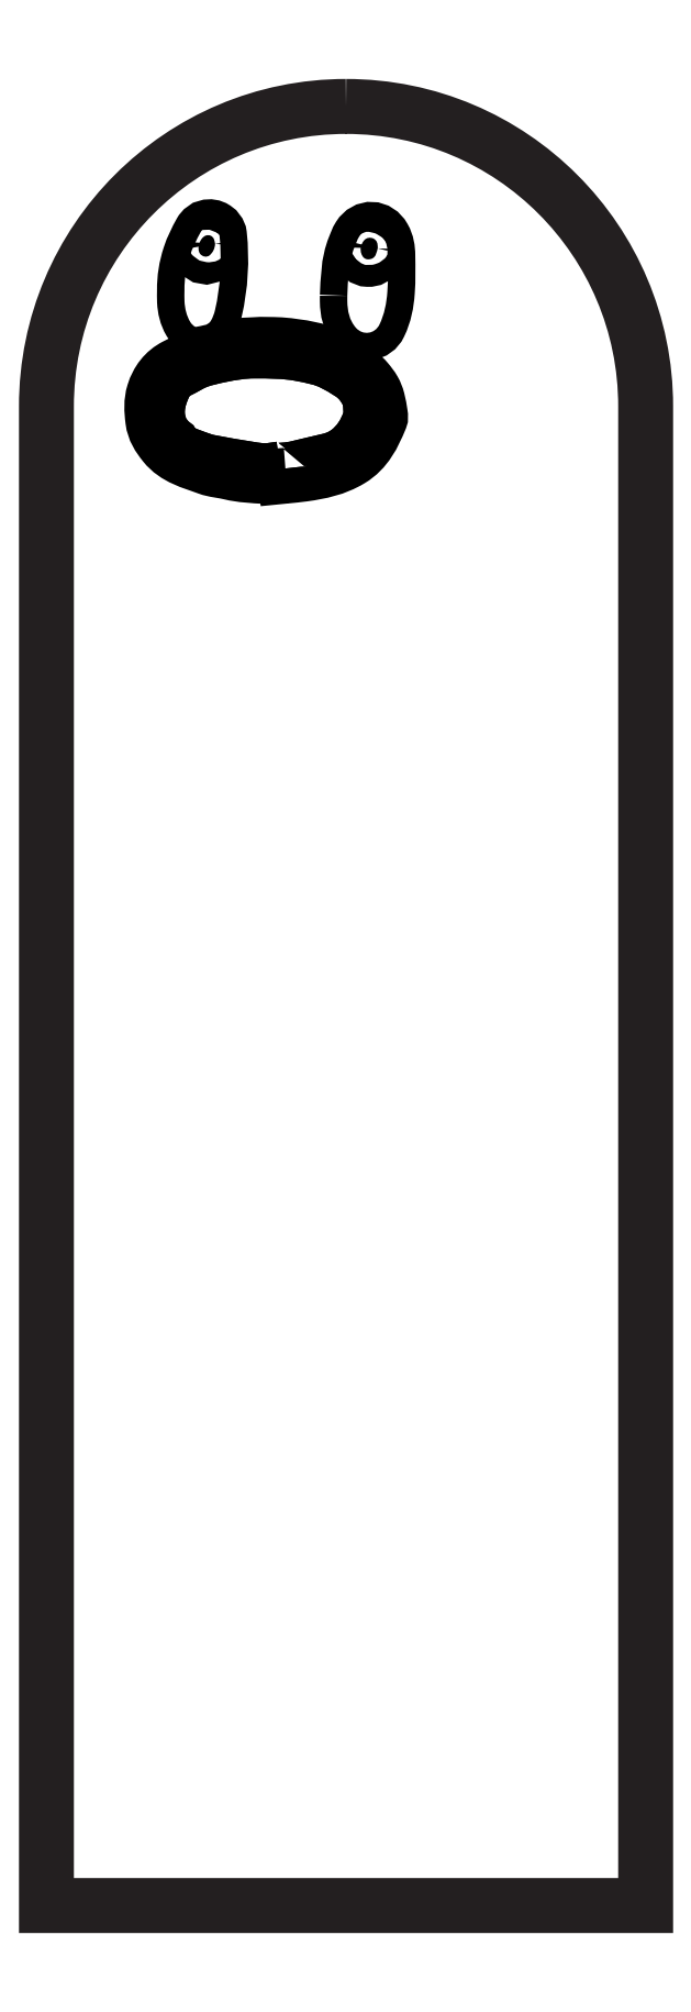
<metadata>
{"format":"dxf","ext":"dxf","renderer":"ezdxf+matplotlib","layout":"modelspace","background":"white","min_lineweight":24,"dpi":150}
</metadata>
<code>
0
SECTION
2
ENTITIES
0
SPLINE
8
Layer 1
210
0
220
0
230
1
70
    11
71
     3
72
    20
73
    16
74
     0
42
1e-10
43
1e-10
40
0
40
0
40
0
40
0
40
1
40
1
40
1
40
2
40
2
40
2
40
3
40
3
40
3
40
4
40
4
40
4
40
5
40
5
40
5
40
5
10
1.5
20
-0.25
30
0
10
0.9477
20
-0.25
30
0
10
0.5
20
-0.6977
30
0
10
0.5
20
-1.25
30
0
10
0.5
20
-1.25
30
0
10
0.5
20
-6.25
30
0
10
0.5
20
-6.25
30
0
10
0.5
20
-6.25
30
0
10
2.5
20
-6.25
30
0
10
2.5
20
-6.25
30
0
10
2.5
20
-6.25
30
0
10
2.5
20
-1.25
30
0
10
2.5
20
-1.25
30
0
10
2.5
20
-0.6977
30
0
10
2.052
20
-0.25
30
0
10
1.5
20
-0.25
30
0
0
INSERT
8
Layer 1
2
block 2
10
0
20
0
30
0
0
ENDSEC
0
EOF

</code>
